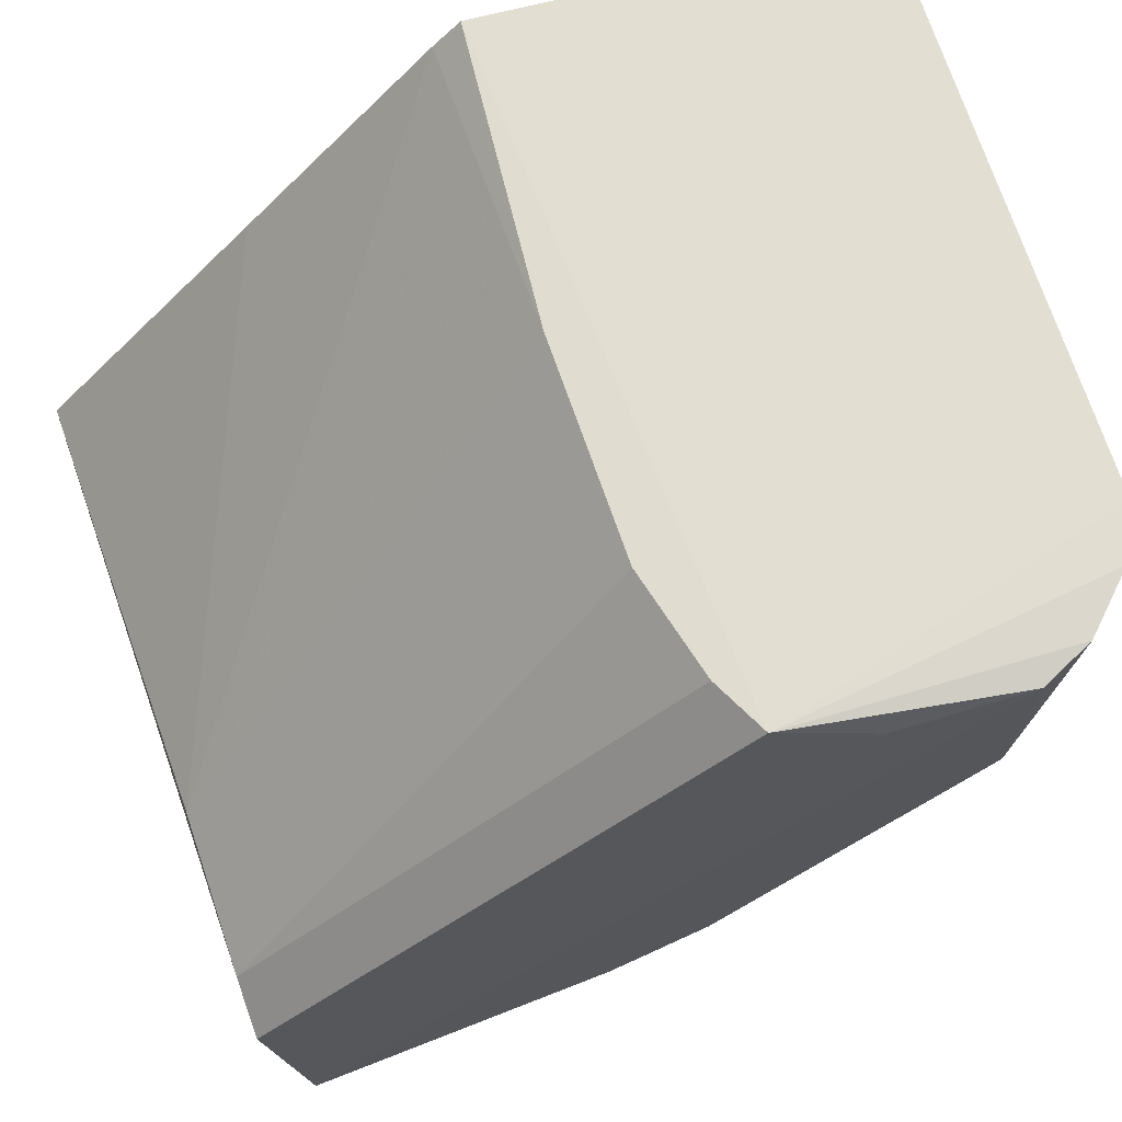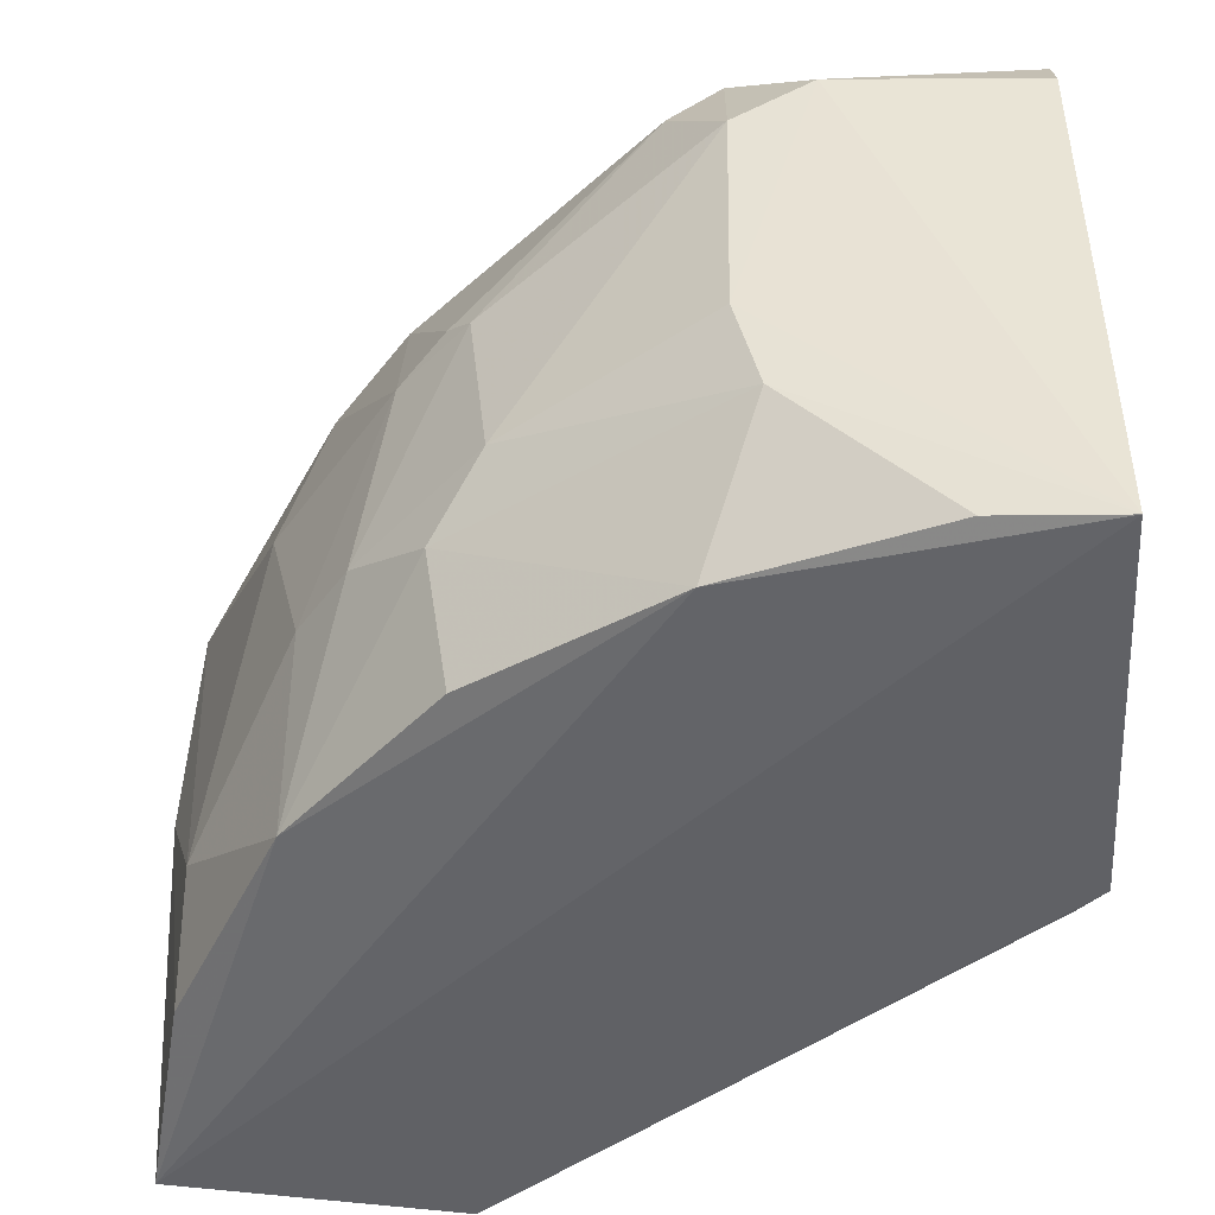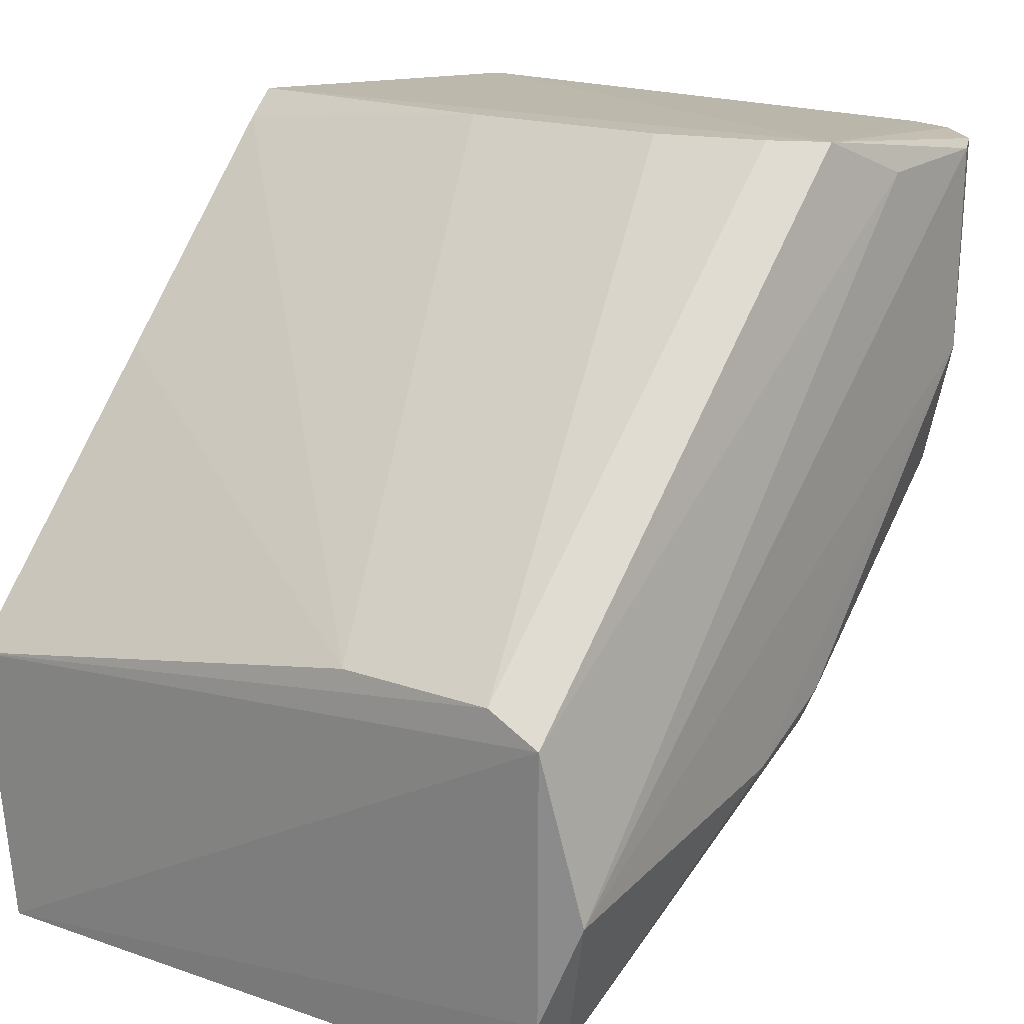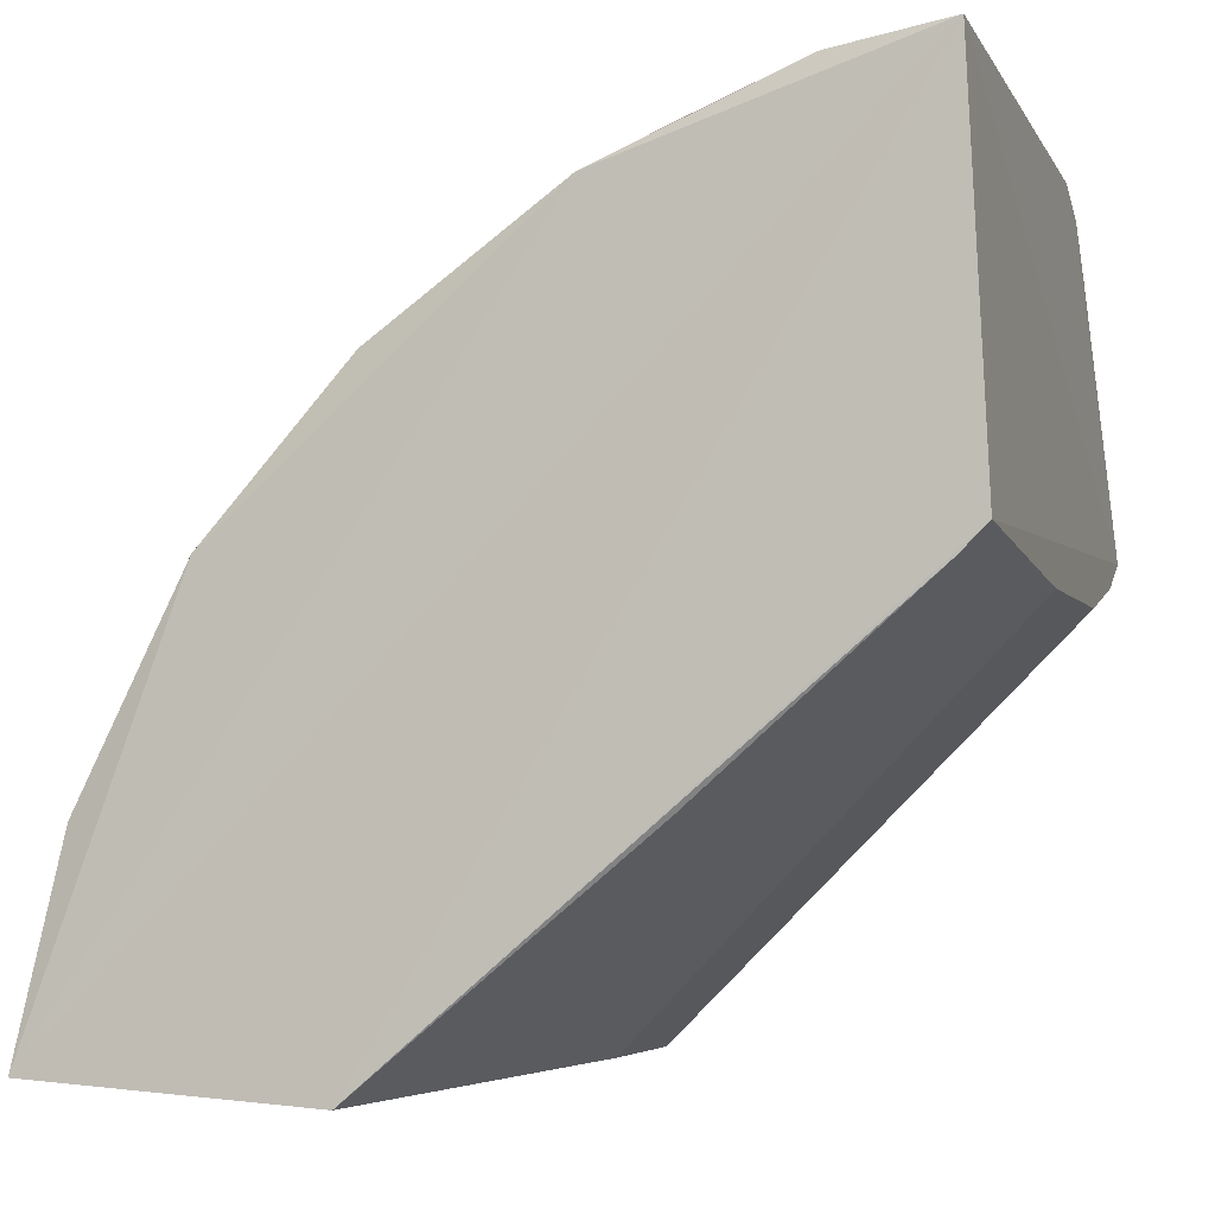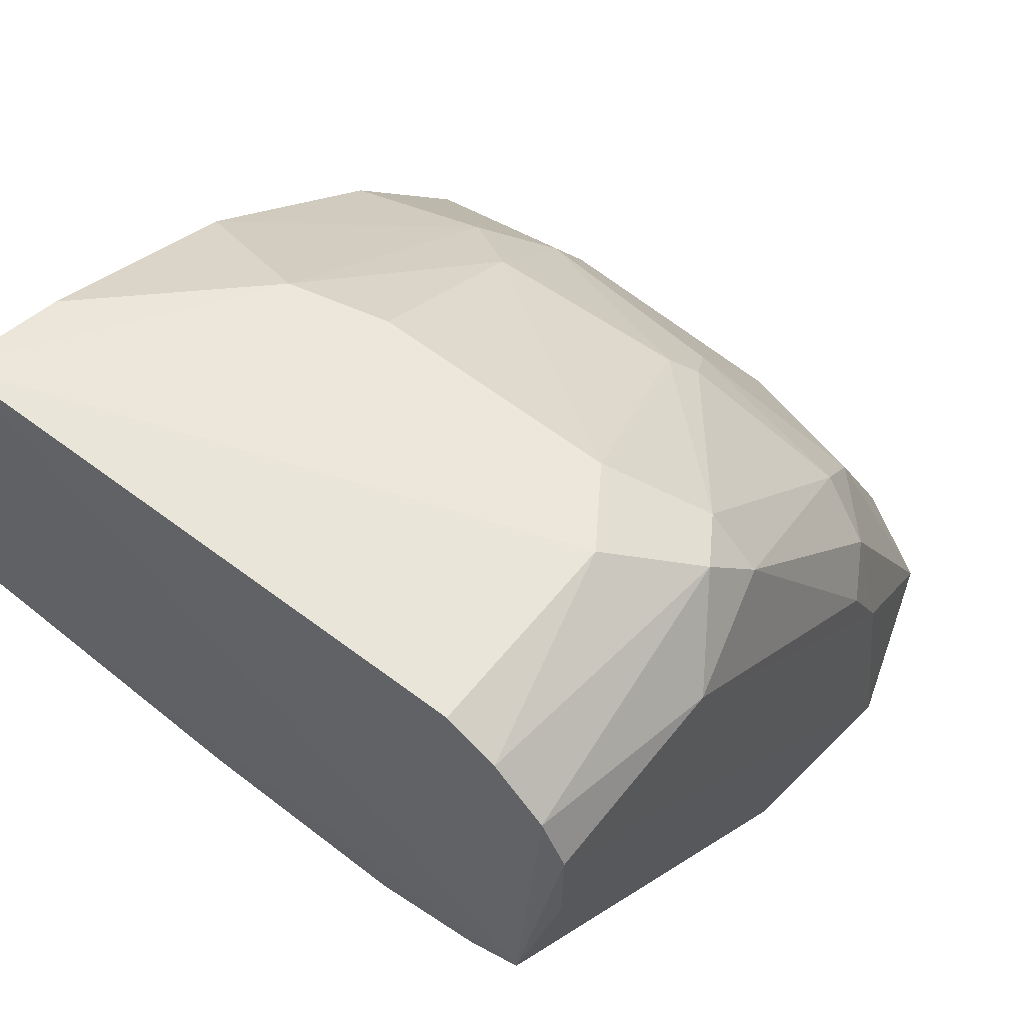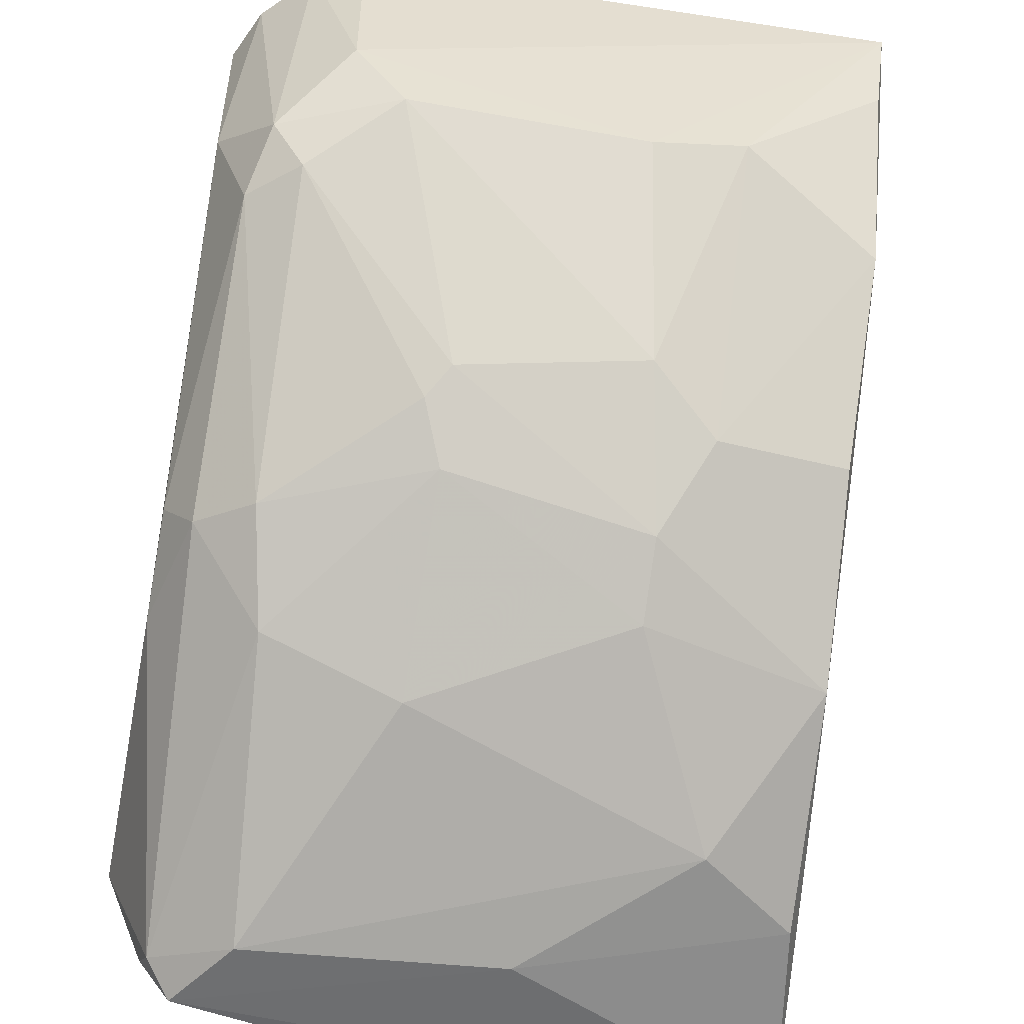
<metadata>
{"format":"obj","ext":"obj","renderer":"f3d","projection":"perspective","resolution":1024,"background":"white","views":[{"elev":69.5,"azim":-108.9,"up":"+Y"},{"elev":43.8,"azim":91.1,"up":"+Z"},{"elev":16.9,"azim":-143.3,"up":"+Y"},{"elev":-4.6,"azim":107.5,"up":"+Z"},{"elev":59.2,"azim":-141.4,"up":"+Z"},{"elev":-54.8,"azim":-10.4,"up":"+Y"}]}
</metadata>
<code>
v -0.9207 -0.6665 0.1271
v -0.1797 0.23 0.992
v -0.8384 0.2198 0.9818
v -0.508 0.2542 0.5082
v -0.1655 -0.6909 0.03963
v -0.3807 -0.3895 0.7581
v -0.9525 -0.2856 0.03175
v -0.1479 -0.3518 0.01947
v -0.9181 -0.1087 0.9121
v -0.9525 0.2542 0.5715
v -0.1586 0.2542 0.5397
v -0.684 -0.5835 0.4825
v -0.2129 -0.5292 0.5377
v -0.9817 -0.01896 0.8307
v -0.372 -0.08009 0.9691
v -0.8745 -0.4431 0.6196
v -0.9816 -0.4863 0.07121
v -0.6984 -0.2537 0.03175
v -0.7746 -0.1084 0.9705
v -0.5135 -0.6961 0.2137
v -0.2019 -0.1381 0.8808
v -0.9768 -0.3677 0.5382
v -0.9845 0.218 0.8328
v -0.7498 -0.6959 0.06602
v -0.7098 -0.3878 0.7554
v -0.762 0.2542 0.5082
v -0.3211 -0.6443 0.3698
v -0.8254 -0.6983 0.1905
v -0.4357 -0.4723 0.6755
v -0.8889 -0.2537 0.03175
v -0.4623 -0.3352 0.8158
v -0.9295 -0.6099 0.06273
v -0.1586 -0.03162 0.2859
v -0.2183 -0.3609 0.7288
v -0.8365 -0.01817 0.9784
v -0.9413 -0.422 0.5664
v -0.8511 -0.5296 0.5102
v -0.8786 -0.1688 0.8984
v -0.2025 -0.6512 0.2817
v -0.9567 0.2201 0.8934
v -0.9763 0.2085 0.6824
v -0.9389 -0.1678 0.8473
v -0.487 -0.109 0.9685
v -0.1953 0.09573 0.974
v -0.6819 -0.4407 0.6996
v -0.4354 -0.528 0.5929
v -0.8889 -0.6983 0.09545
v -0.8889 0.2542 0.5397
v -0.1586 0.2224 0.5082
v -0.684 -0.3622 0.7863
v -0.8979 0.2206 0.9529
v -0.9776 -0.4258 0.4229
f 36 22 52
f 5 7 8
f 2 5 8
f 3 2 10
f 4 10 11
f 2 8 11
f 10 2 11
f 5 2 21
f 13 5 21
f 15 6 21
f 17 14 23
f 10 4 26
f 4 18 26
f 20 27 28
f 27 12 28
f 13 6 29
f 8 7 30
f 7 10 30
f 18 8 30
f 26 18 30
f 6 15 31
f 29 6 31
f 7 5 32
f 1 17 32
f 17 7 32
f 5 24 32
f 8 18 33
f 6 13 34
f 13 21 34
f 21 6 34
f 2 3 35
f 9 19 35
f 1 28 37
f 28 12 37
f 16 36 37
f 36 1 37
f 19 9 38
f 16 25 38
f 5 13 39
f 20 5 39
f 13 27 39
f 27 20 39
f 14 9 40
f 10 23 40
f 23 14 40
f 10 7 41
f 7 17 41
f 23 10 41
f 17 23 41
f 9 14 42
f 14 22 42
f 36 16 42
f 22 36 42
f 38 9 42
f 16 38 42
f 15 2 43
f 31 15 43
f 19 31 43
f 2 35 43
f 35 19 43
f 2 15 44
f 21 2 44
f 15 21 44
f 25 16 45
f 37 12 45
f 16 37 45
f 27 13 46
f 12 27 46
f 13 29 46
f 29 45 46
f 45 12 46
f 5 20 47
f 24 5 47
f 20 28 47
f 28 1 47
f 1 32 47
f 32 24 47
f 10 26 48
f 30 10 48
f 26 30 48
f 4 11 49
f 11 8 49
f 18 4 49
f 8 33 49
f 33 18 49
f 31 19 50
f 29 31 50
f 19 38 50
f 38 25 50
f 25 45 50
f 45 29 50
f 3 10 51
f 35 3 51
f 9 35 51
f 10 40 51
f 40 9 51
f 17 1 52
f 14 17 52
f 22 14 52
f 1 36 52

</code>
